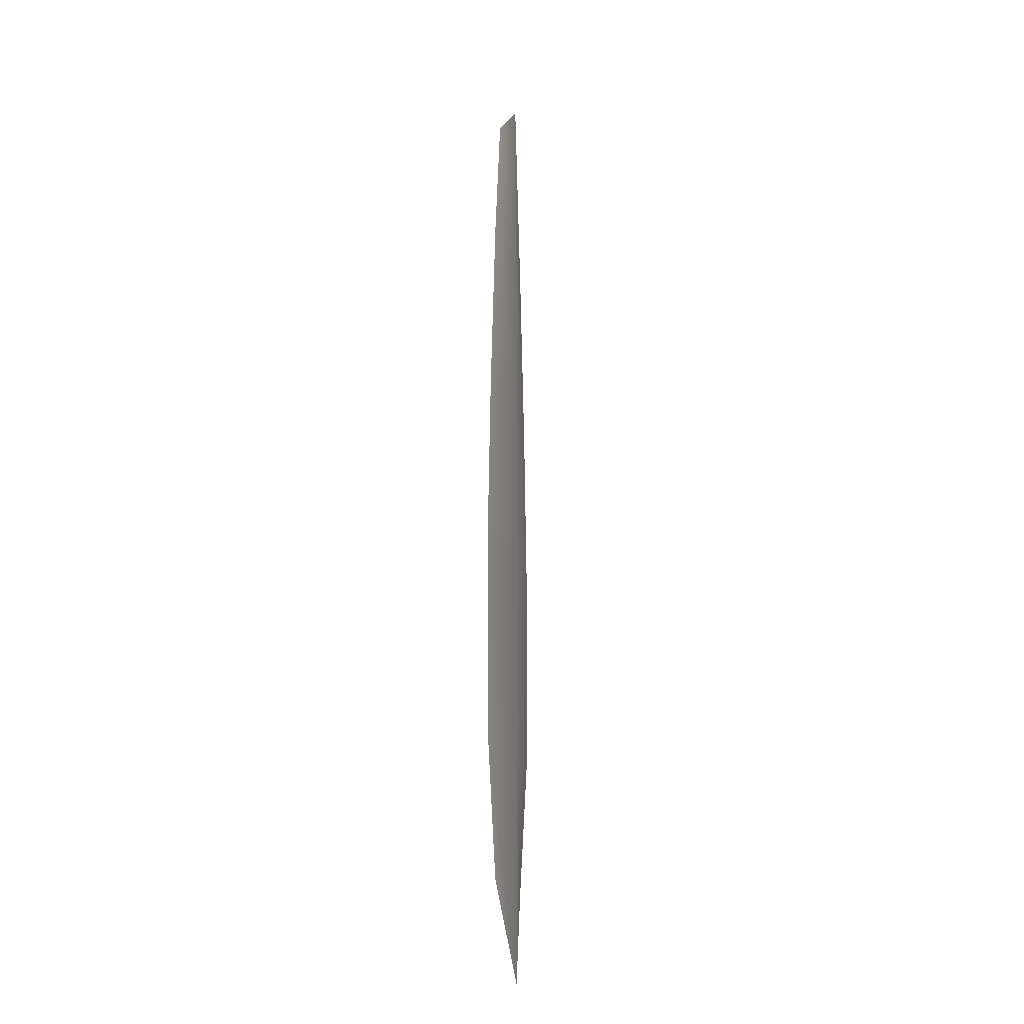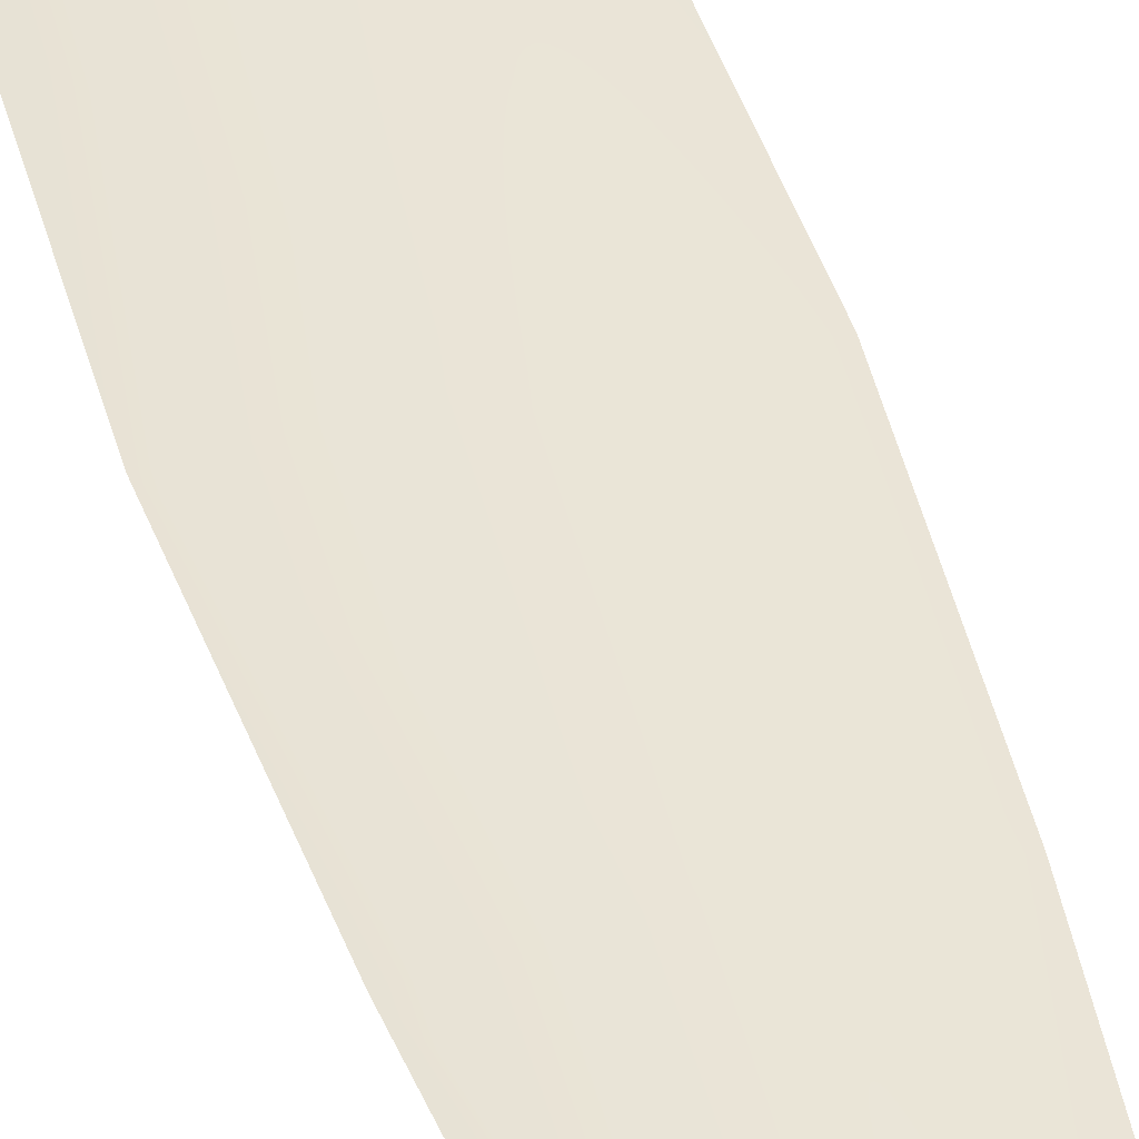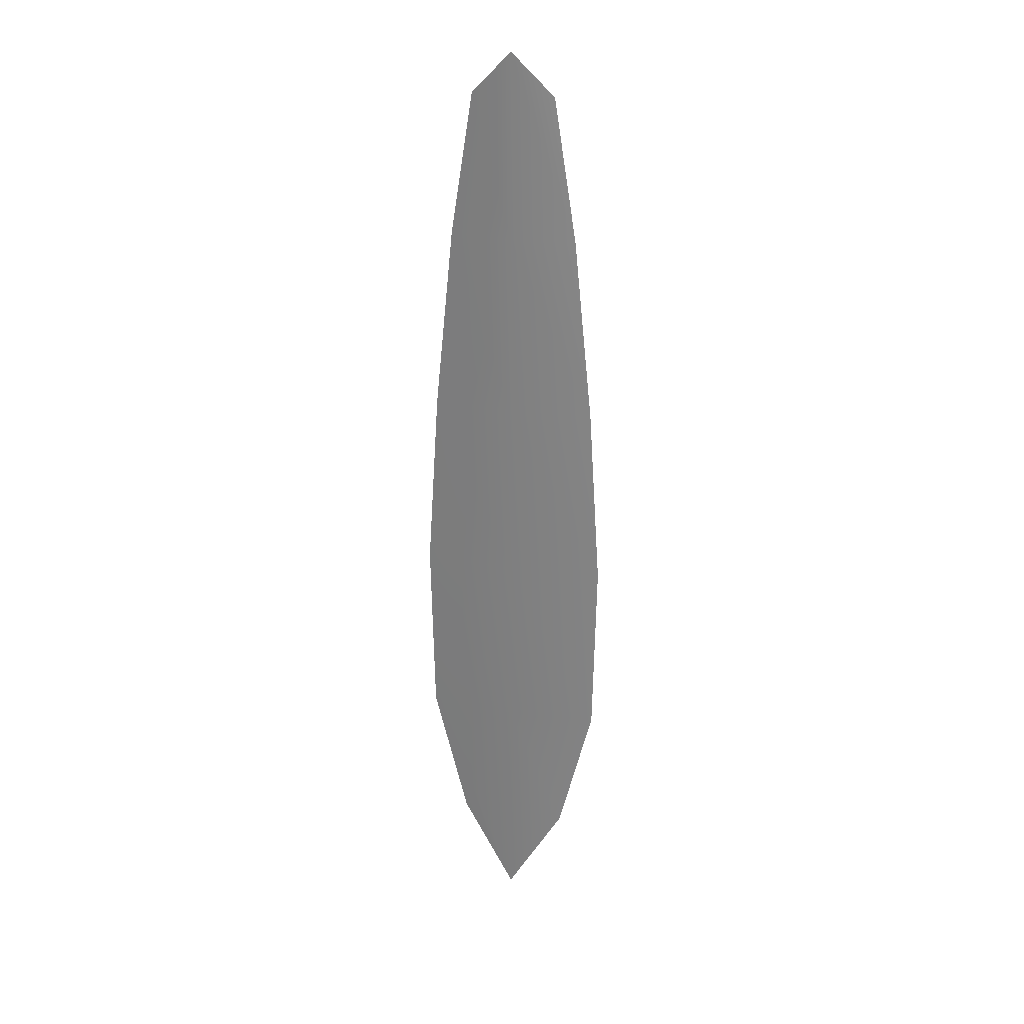
<metadata>
{"format":"obj","ext":"obj","renderer":"f3d","projection":"perspective","resolution":1024,"background":"white","views":[{"elev":-19.6,"azim":-77.4,"up":"+Y"},{"elev":43.7,"azim":164.0,"up":"+Z"},{"elev":27.3,"azim":14.7,"up":"+Y"}]}
</metadata>
<code>
o feather_flight_secondary_005
v 0.09366 0.1385 0.02891
v 0.08948 0.1385 0.02891
v 0.09442 0.09571 0.02894
v 0.08872 0.09571 0.02894
v 0.09157 0.1407 0.02934
v 0.09157 0.09093 0.02938
v 0.0948 0.1312 0.02892
v 0.09575 0.1218 0.02892
v 0.09636 0.1124 0.02893
v 0.09619 0.103 0.02894
v 0.08695 0.103 0.02894
v 0.08678 0.1124 0.02893
v 0.08739 0.1218 0.02892
v 0.08835 0.1312 0.02892
v 0.09157 0.1312 0.02935
v 0.09157 0.1218 0.02936
v 0.09157 0.1124 0.02936
v 0.09157 0.103 0.02937
f 18 10 3 6
f 11 18 6 4
f 5 1 7 15
f 15 7 8 16
f 16 8 9 17
f 17 9 10 18
f 2 5 15 14
f 14 15 16 13
f 13 16 17 12
f 12 17 18 11

</code>
